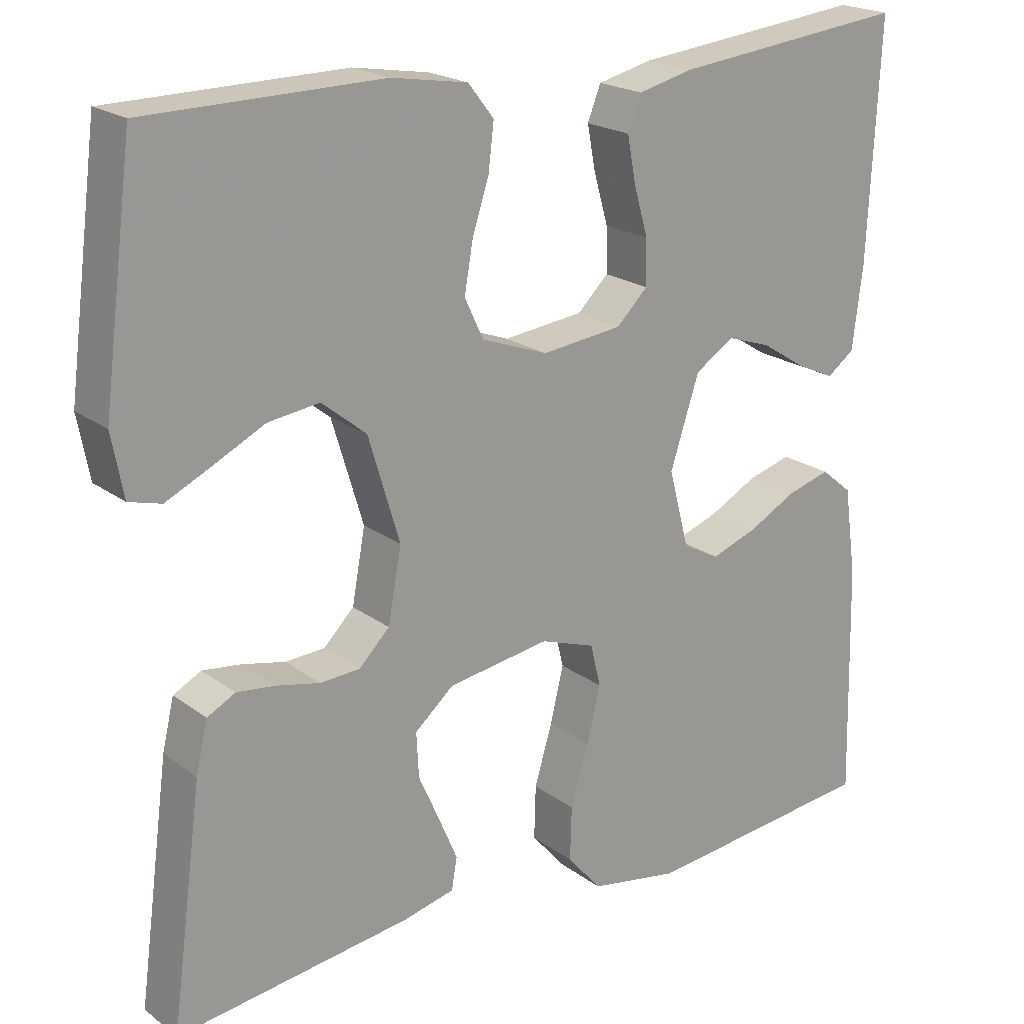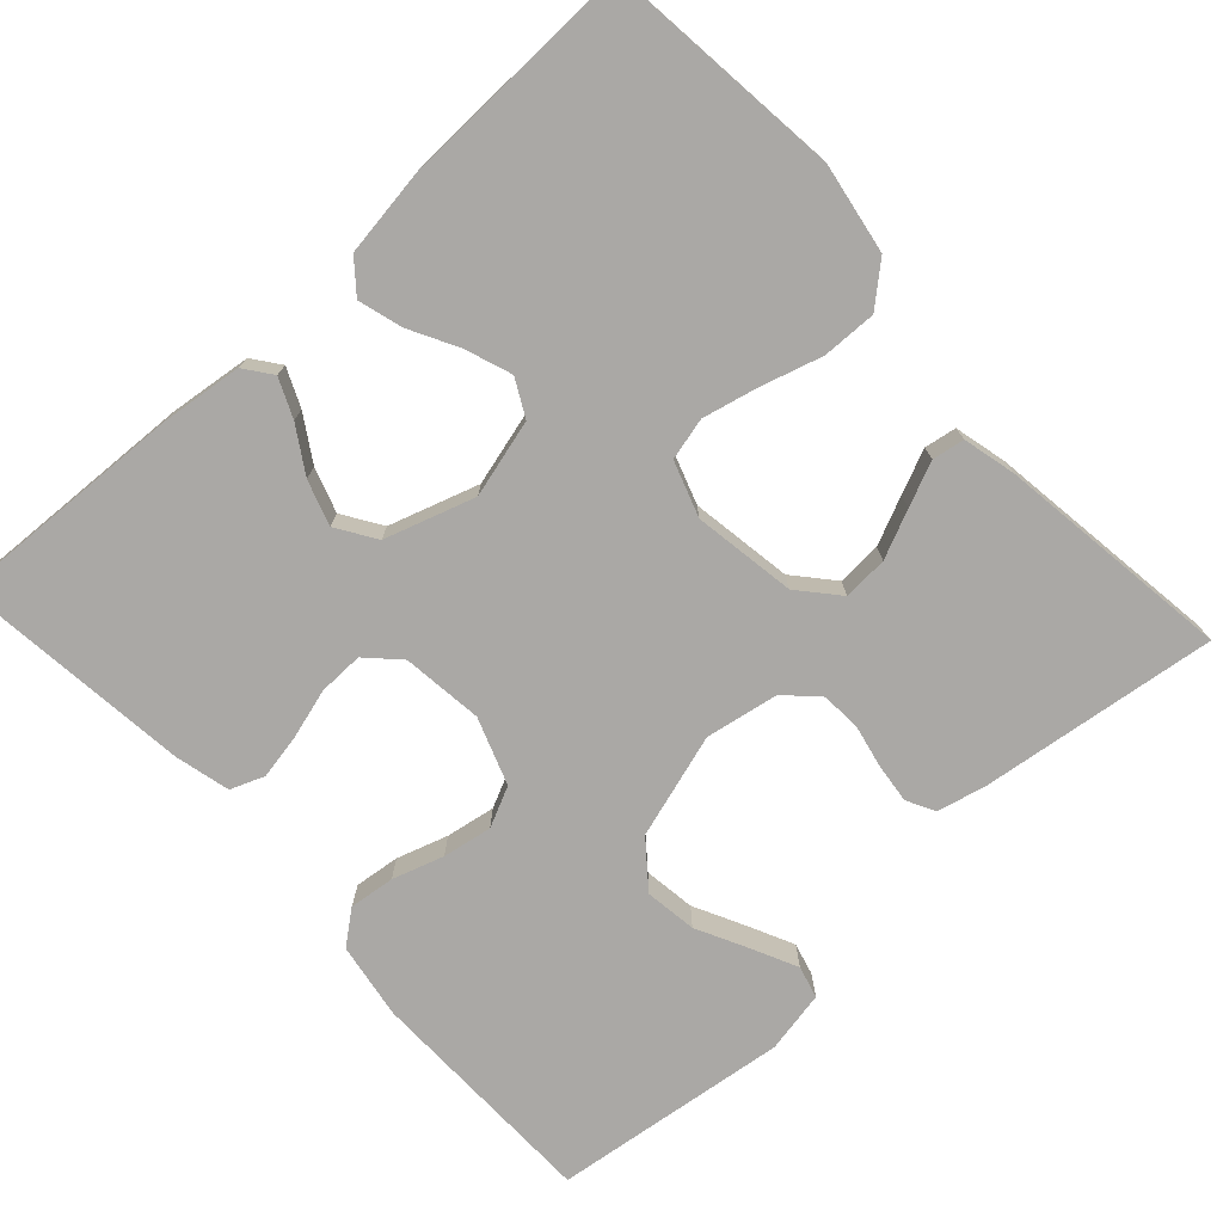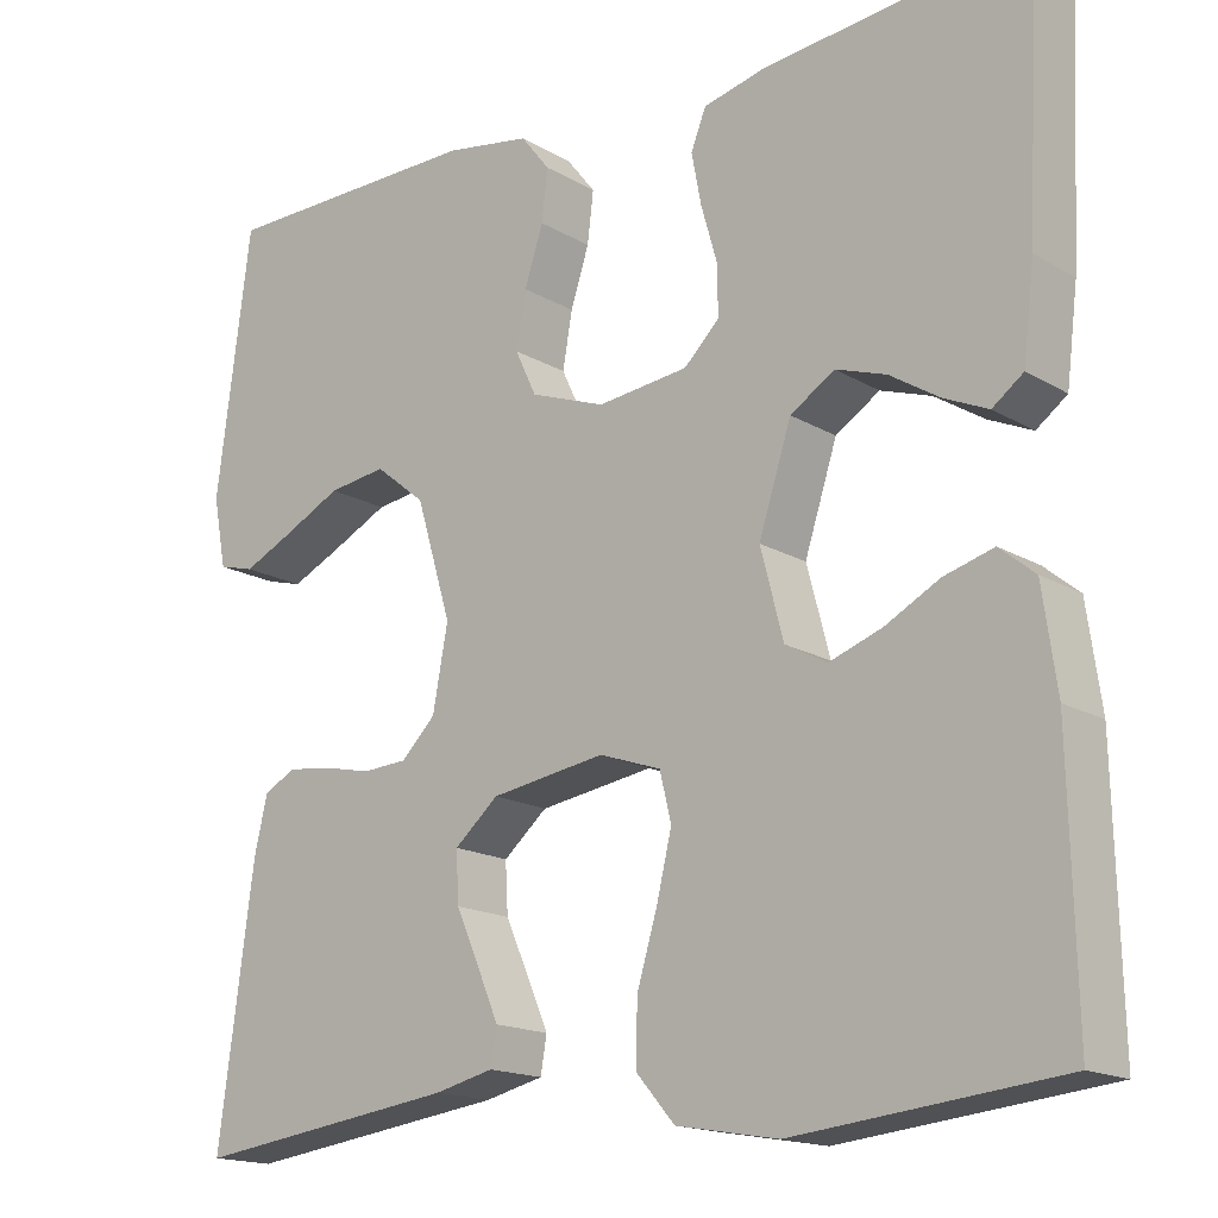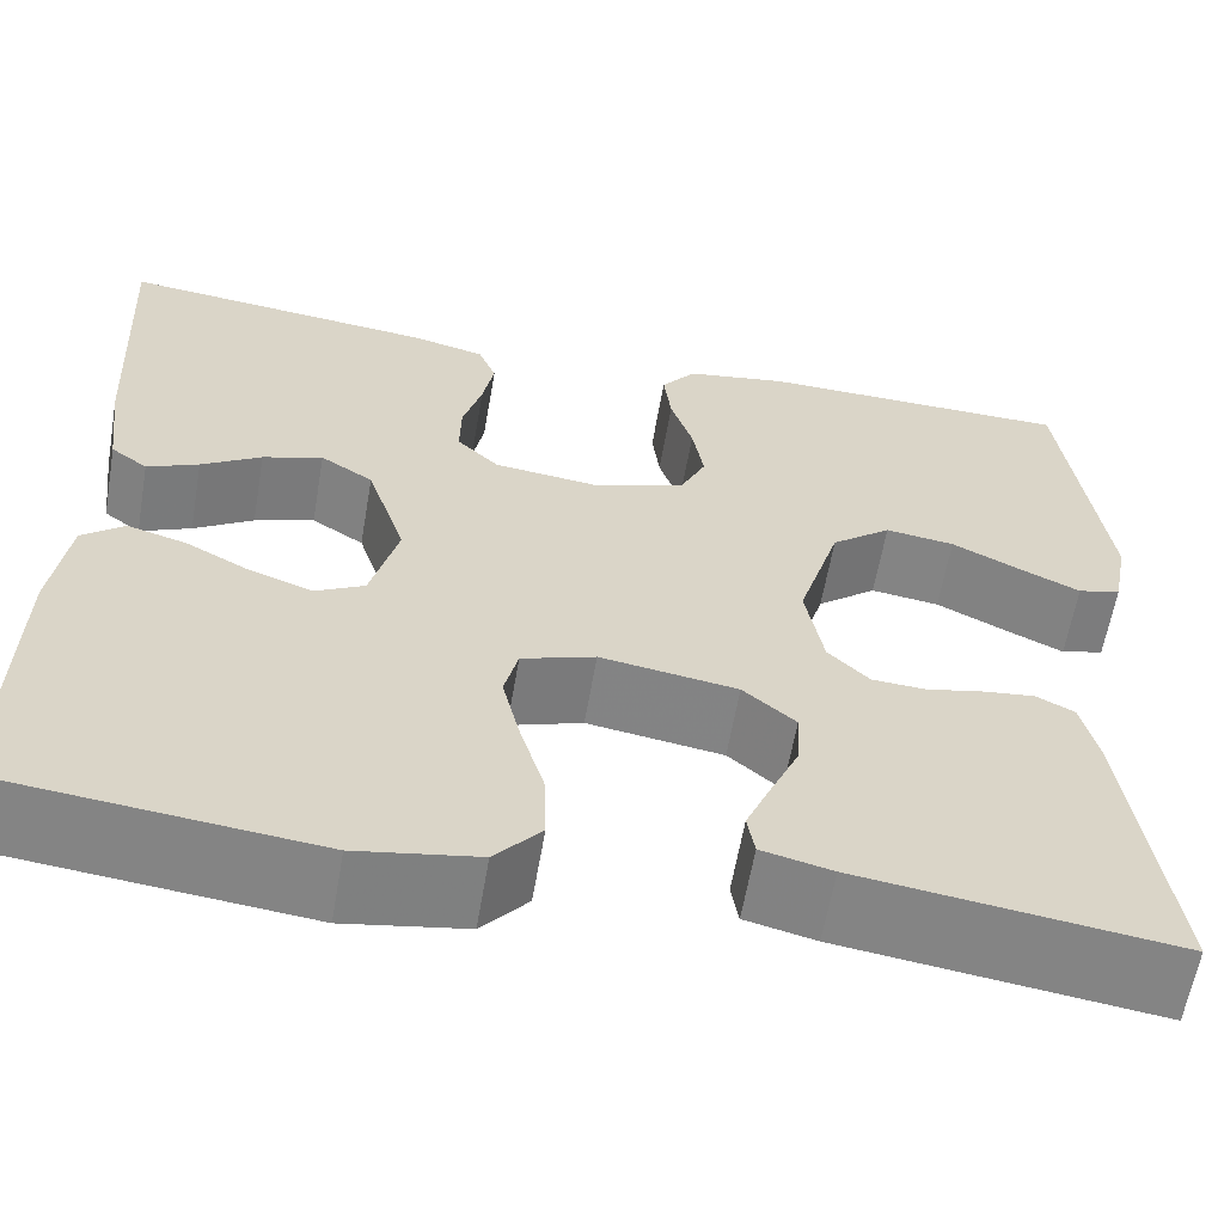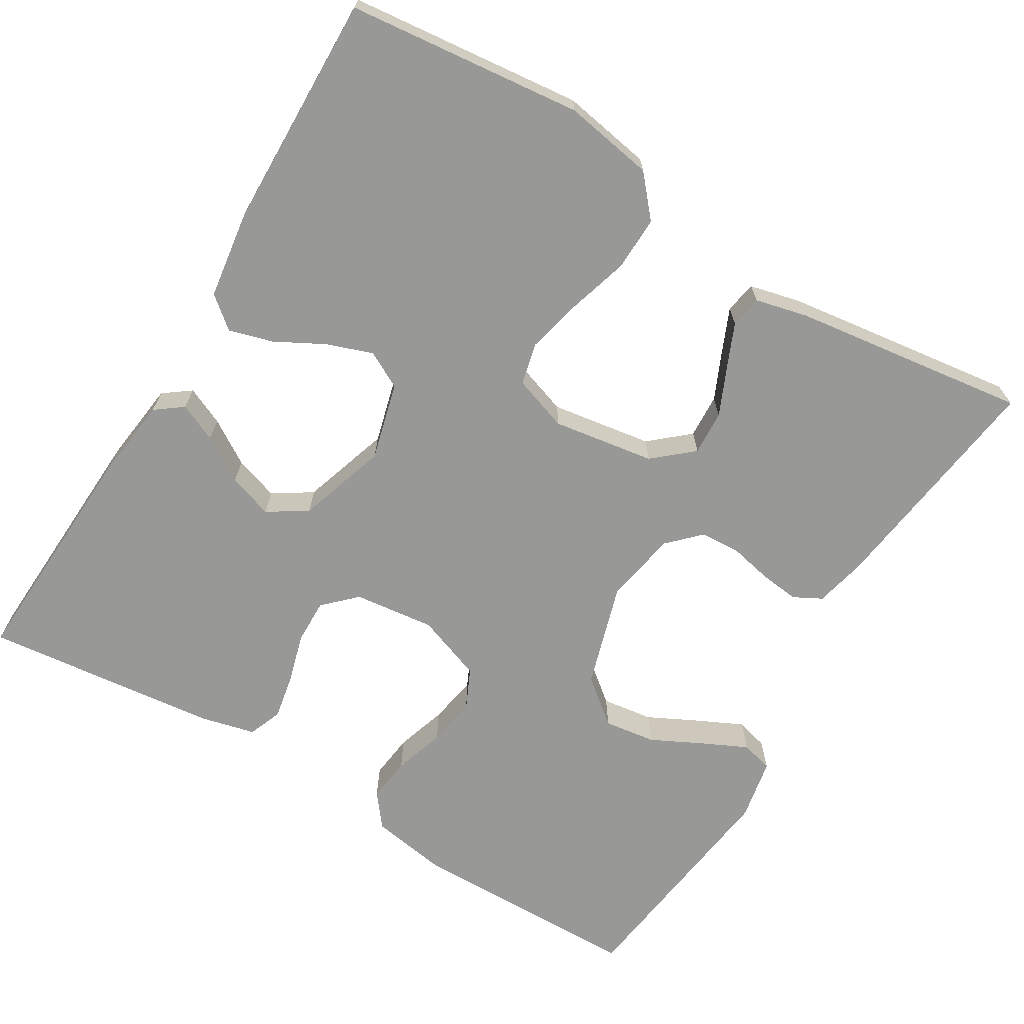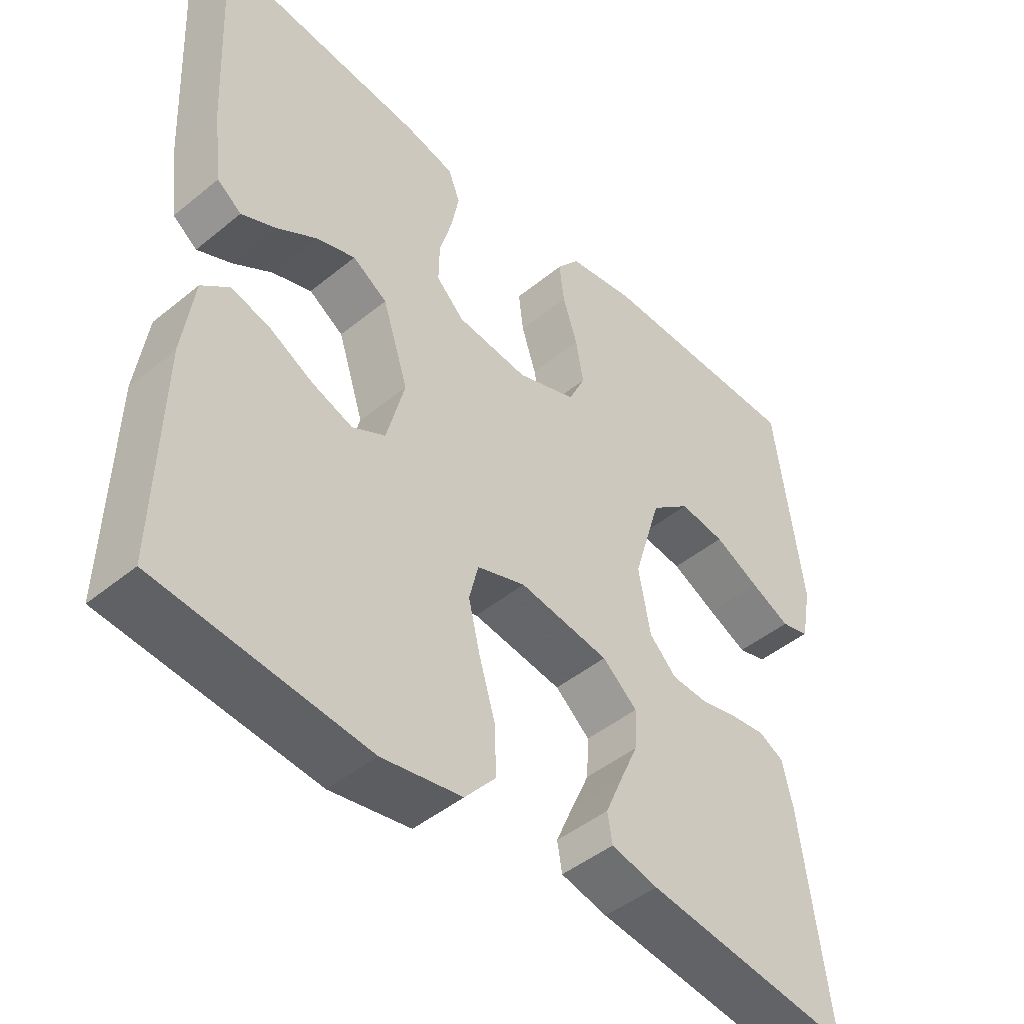
<metadata>
{"format":"obj","ext":"obj","renderer":"f3d","projection":"perspective","resolution":1024,"background":"white","views":[{"elev":20.5,"azim":-37.2,"up":"+Z"},{"elev":-75.2,"azim":132.6,"up":"+Y"},{"elev":-16.5,"azim":40.1,"up":"+Z"},{"elev":-61.2,"azim":170.2,"up":"+Z"},{"elev":-68.5,"azim":149.0,"up":"+Y"},{"elev":-46.0,"azim":133.1,"up":"+Z"}]}
</metadata>
<code>
v -0.5 0.07 0.5
v -0.2 0.07 0.504
v -0.103 0.07 0.488
v -0.07 0.07 0.446
v -0.077 0.07 0.388
v -0.098 0.07 0.323
v -0.109 0.07 0.26
v -0.085 0.07 0.209
v 0 0.07 0.178
v 0.103 0.07 0.19
v 0.143 0.07 0.229
v 0.142 0.07 0.286
v 0.124 0.07 0.349
v 0.113 0.07 0.407
v 0.13 0.07 0.45
v 0.2 0.07 0.467
v 0.5 0.07 0.5
v 0.485 0.07 0.2
v 0.472 0.07 0.095
v 0.437 0.07 0.069
v 0.388 0.07 0.091
v 0.331 0.07 0.127
v 0.274 0.07 0.146
v 0.224 0.07 0.114
v 0.187 0.07 0
v 0.213 0.07 -0.099
v 0.26 0.07 -0.124
v 0.319 0.07 -0.103
v 0.381 0.07 -0.07
v 0.437 0.07 -0.054
v 0.477 0.07 -0.087
v 0.493 0.07 -0.2
v 0.5 0.07 -0.5
v 0.2 0.07 -0.532
v 0.085 0.07 -0.512
v 0.041 0.07 -0.461
v 0.043 0.07 -0.392
v 0.066 0.07 -0.315
v 0.083 0.07 -0.244
v 0.07 0.07 -0.19
v 0 0.07 -0.166
v -0.13 0.07 -0.186
v -0.18 0.07 -0.229
v -0.177 0.07 -0.286
v -0.15 0.07 -0.347
v -0.126 0.07 -0.403
v -0.133 0.07 -0.444
v -0.2 0.07 -0.46
v -0.5 0.07 -0.5
v -0.46 0.07 -0.2
v -0.445 0.07 -0.136
v -0.409 0.07 -0.117
v -0.359 0.07 -0.123
v -0.304 0.07 -0.135
v -0.253 0.07 -0.132
v -0.214 0.07 -0.093
v -0.197 0.07 0
v -0.237 0.07 0.133
v -0.294 0.07 0.179
v -0.36 0.07 0.17
v -0.426 0.07 0.137
v -0.483 0.07 0.11
v -0.524 0.07 0.121
v -0.539 0.07 0.2
v -0.5 0 0.5
v -0.2 0 0.504
v -0.103 0 0.488
v -0.07 0 0.446
v -0.077 0 0.388
v -0.098 0 0.323
v -0.109 0 0.26
v -0.085 0 0.209
v 0 0 0.178
v 0.103 0 0.19
v 0.143 0 0.229
v 0.142 0 0.286
v 0.124 0 0.349
v 0.113 0 0.407
v 0.13 0 0.45
v 0.2 0 0.467
v 0.5 0 0.5
v 0.485 0 0.2
v 0.472 0 0.095
v 0.437 0 0.069
v 0.388 0 0.091
v 0.331 0 0.127
v 0.274 0 0.146
v 0.224 0 0.114
v 0.187 0 0
v 0.213 0 -0.099
v 0.26 0 -0.124
v 0.319 0 -0.103
v 0.381 0 -0.07
v 0.437 0 -0.054
v 0.477 0 -0.087
v 0.493 0 -0.2
v 0.5 0 -0.5
v 0.2 0 -0.532
v 0.085 0 -0.512
v 0.041 0 -0.461
v 0.043 0 -0.392
v 0.066 0 -0.315
v 0.083 0 -0.244
v 0.07 0 -0.19
v 0 0 -0.166
v -0.13 0 -0.186
v -0.18 0 -0.229
v -0.177 0 -0.286
v -0.15 0 -0.347
v -0.126 0 -0.403
v -0.133 0 -0.444
v -0.2 0 -0.46
v -0.5 0 -0.5
v -0.46 0 -0.2
v -0.445 0 -0.136
v -0.409 0 -0.117
v -0.359 0 -0.123
v -0.304 0 -0.135
v -0.253 0 -0.132
v -0.214 0 -0.093
v -0.197 0 0
v -0.237 0 0.133
v -0.294 0 0.179
v -0.36 0 0.17
v -0.426 0 0.137
v -0.483 0 0.11
v -0.524 0 0.121
v -0.539 0 0.2
f 60 61 62 63
f 60 63 64 1
f 51 52 53 54
f 49 50 51 54
f 49 54 55
f 48 49 55 56
f 44 45 46 47
f 44 47 48
f 43 44 48 56
f 35 36 37 38
f 35 38 39
f 34 35 39
f 33 34 39 40
f 31 32 33 40
f 28 29 30 31
f 27 28 31
f 19 20 21 22
f 19 22 23
f 18 19 23
f 17 18 23
f 16 17 23 24
f 12 13 14 15
f 12 15 16 24
f 3 4 5 6
f 3 6 7
f 2 3 7
f 59 60 1 2
f 58 59 2 7
f 57 58 7 8
f 42 43 56 57
f 41 42 57 8
f 40 41 8 9
f 27 31 40
f 26 27 40
f 25 26 40 9
f 11 12 24 25
f 10 11 25
f 9 10 25
f 127 126 125 124
f 65 128 127 124
f 118 117 116 115
f 118 115 114 113
f 119 118 113
f 120 119 113 112
f 111 110 109 108
f 112 111 108
f 120 112 108 107
f 102 101 100 99
f 103 102 99
f 103 99 98
f 104 103 98 97
f 104 97 96 95
f 95 94 93 92
f 95 92 91
f 86 85 84 83
f 87 86 83
f 87 83 82
f 87 82 81
f 88 87 81 80
f 79 78 77 76
f 88 80 79 76
f 70 69 68 67
f 71 70 67
f 71 67 66
f 66 65 124 123
f 71 66 123 122
f 72 71 122 121
f 121 120 107 106
f 72 121 106 105
f 73 72 105 104
f 104 95 91
f 104 91 90
f 73 104 90 89
f 89 88 76 75
f 89 75 74
f 89 74 73
f 1 65 66 2
f 2 66 67 3
f 3 67 68 4
f 4 68 69 5
f 5 69 70 6
f 6 70 71 7
f 7 71 72 8
f 8 72 73 9
f 9 73 74 10
f 10 74 75 11
f 11 75 76 12
f 12 76 77 13
f 13 77 78 14
f 14 78 79 15
f 15 79 80 16
f 16 80 81 17
f 17 81 82 18
f 18 82 83 19
f 19 83 84 20
f 20 84 85 21
f 21 85 86 22
f 22 86 87 23
f 23 87 88 24
f 24 88 89 25
f 25 89 90 26
f 26 90 91 27
f 27 91 92 28
f 28 92 93 29
f 29 93 94 30
f 30 94 95 31
f 31 95 96 32
f 32 96 97 33
f 33 97 98 34
f 34 98 99 35
f 35 99 100 36
f 36 100 101 37
f 37 101 102 38
f 38 102 103 39
f 39 103 104 40
f 40 104 105 41
f 41 105 106 42
f 42 106 107 43
f 43 107 108 44
f 44 108 109 45
f 45 109 110 46
f 46 110 111 47
f 47 111 112 48
f 48 112 113 49
f 49 113 114 50
f 50 114 115 51
f 51 115 116 52
f 52 116 117 53
f 53 117 118 54
f 54 118 119 55
f 55 119 120 56
f 56 120 121 57
f 57 121 122 58
f 58 122 123 59
f 59 123 124 60
f 60 124 125 61
f 61 125 126 62
f 62 126 127 63
f 63 127 128 64
f 64 128 65 1

</code>
